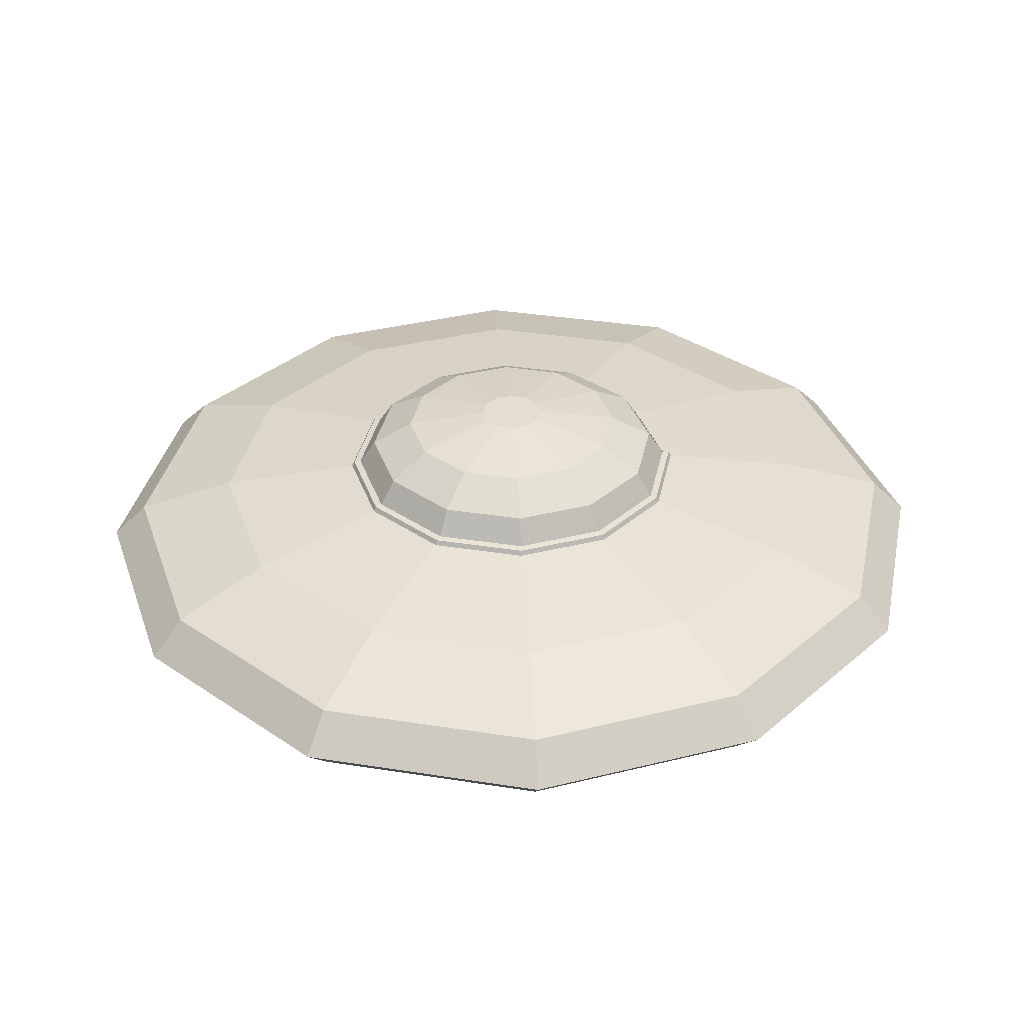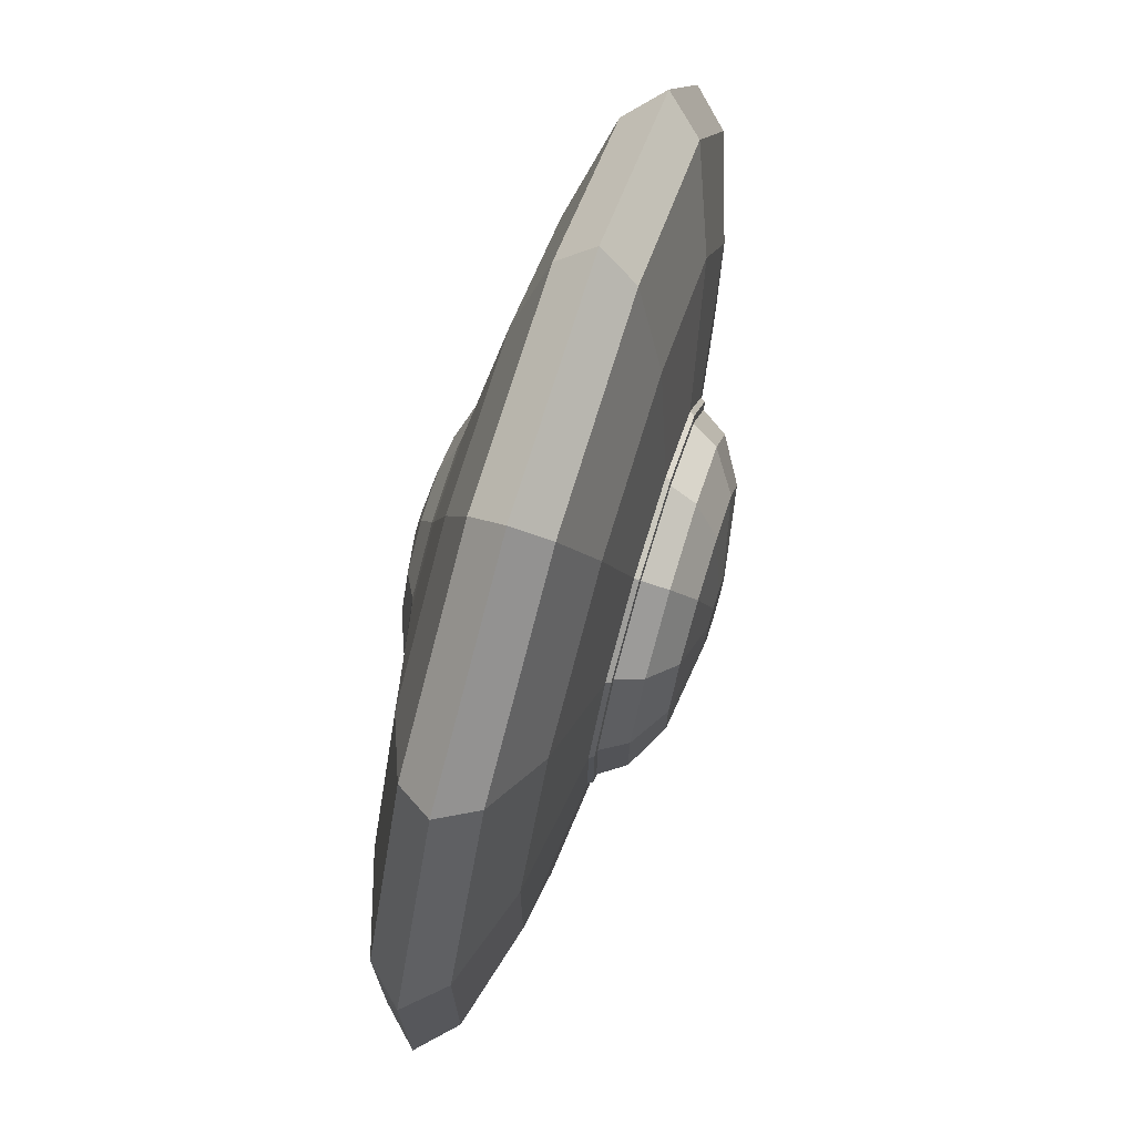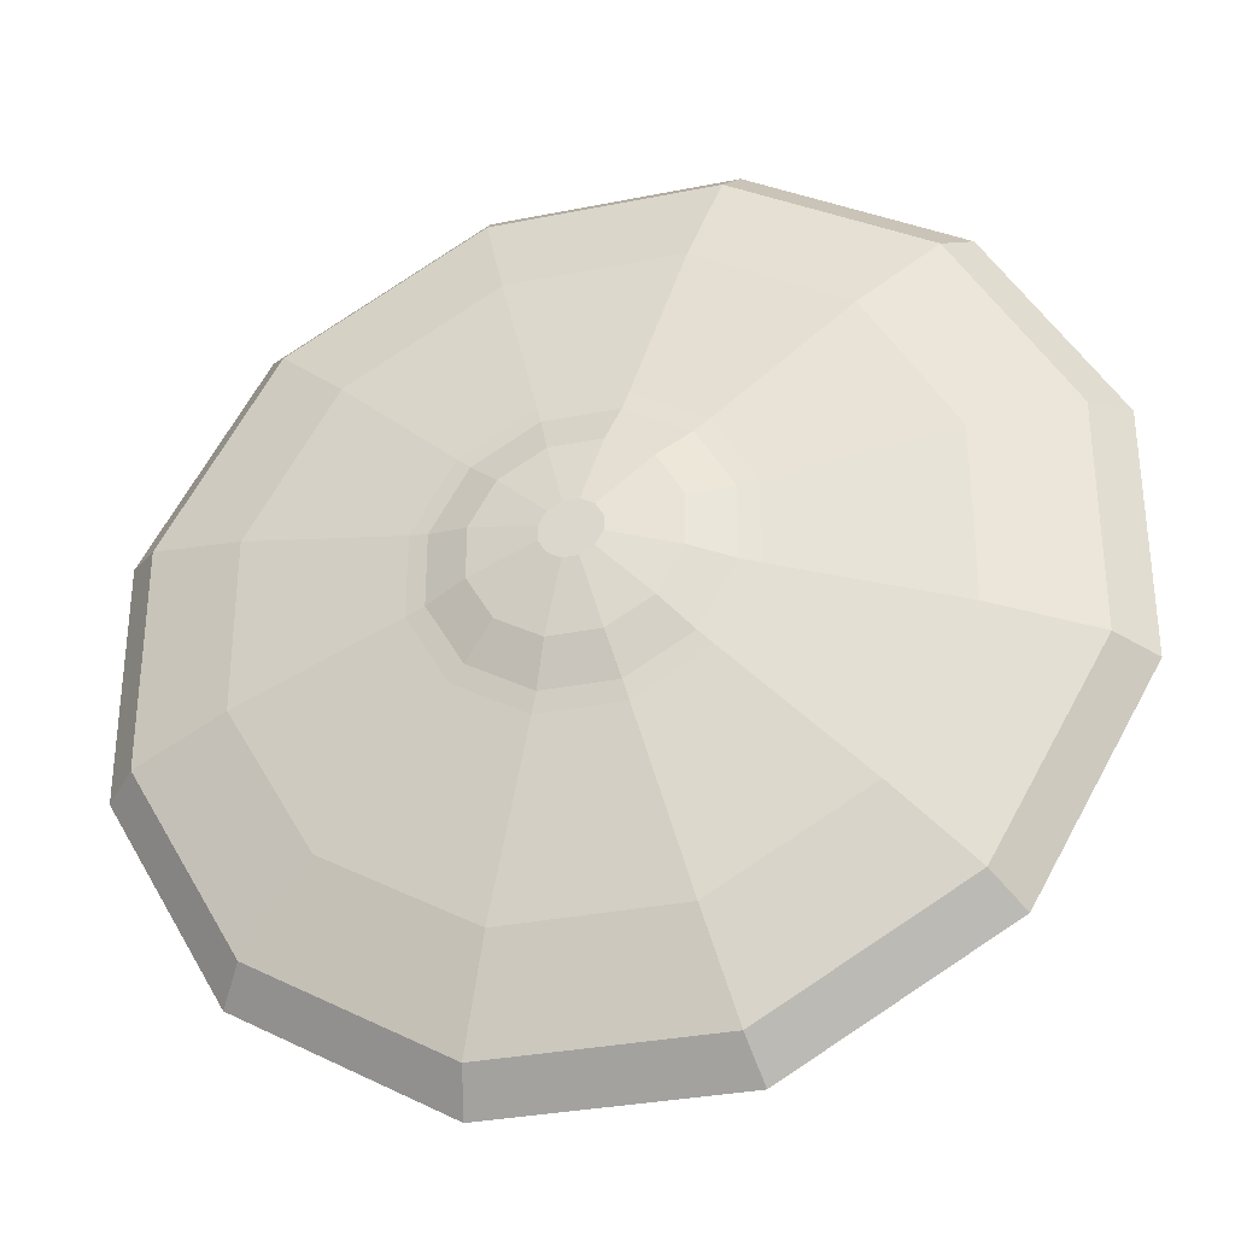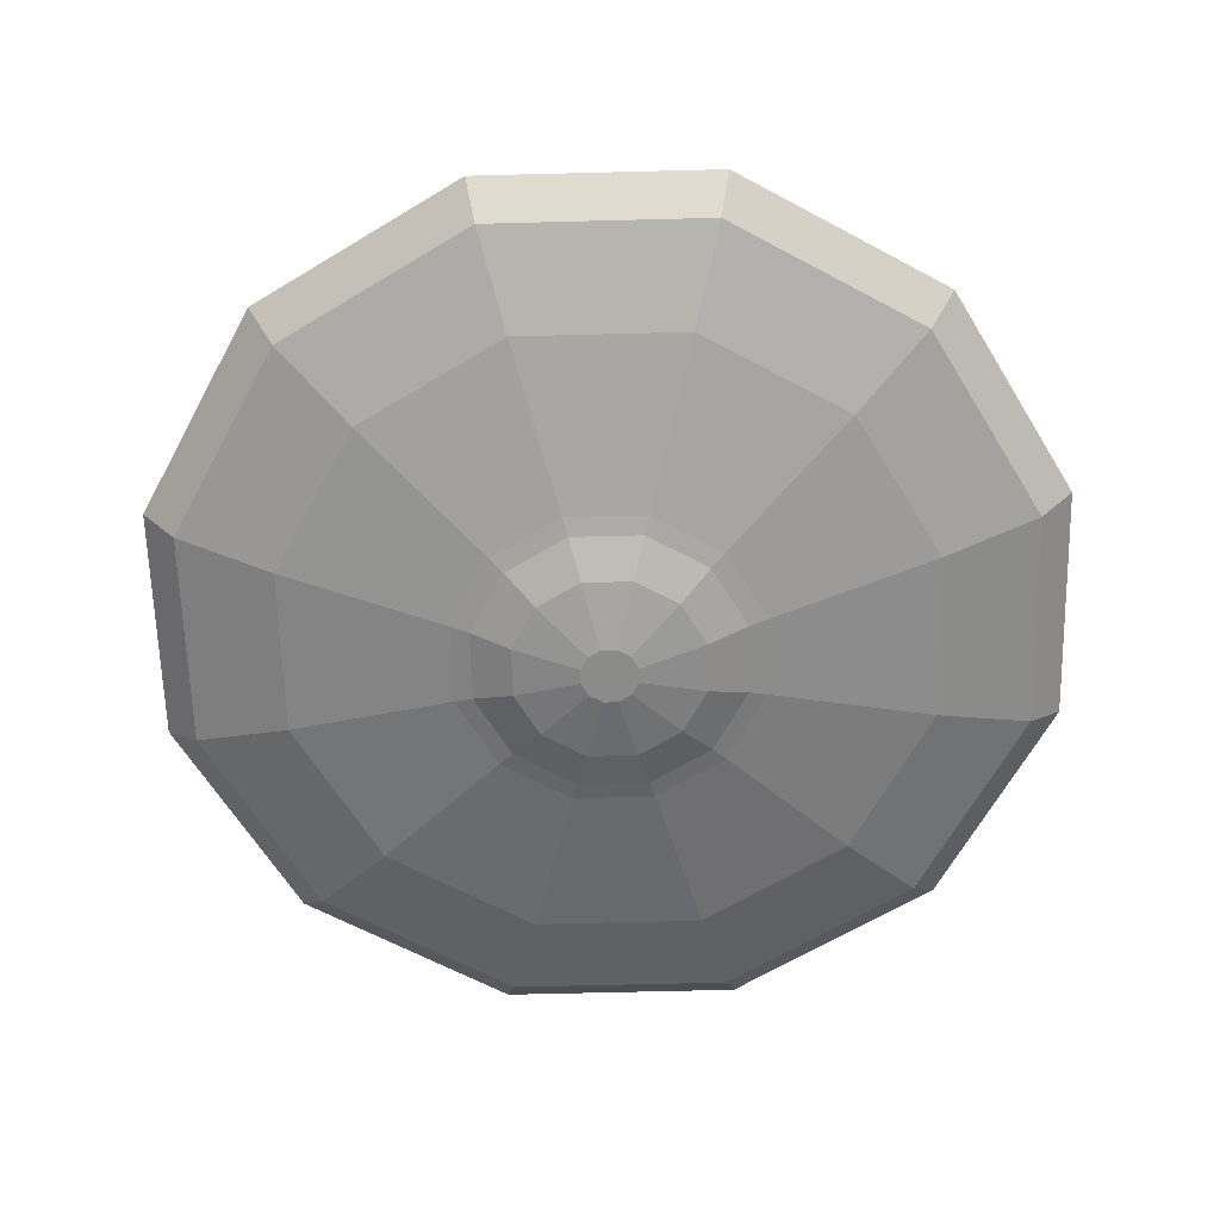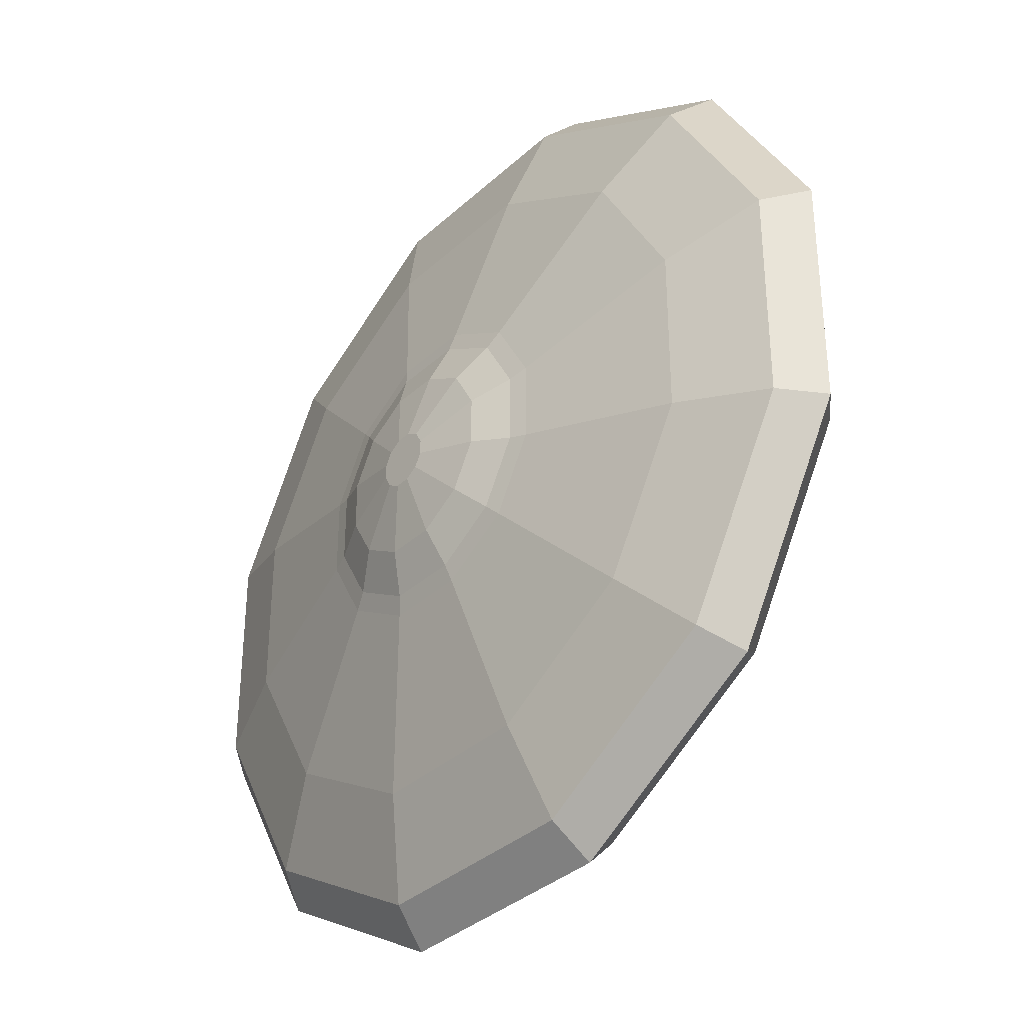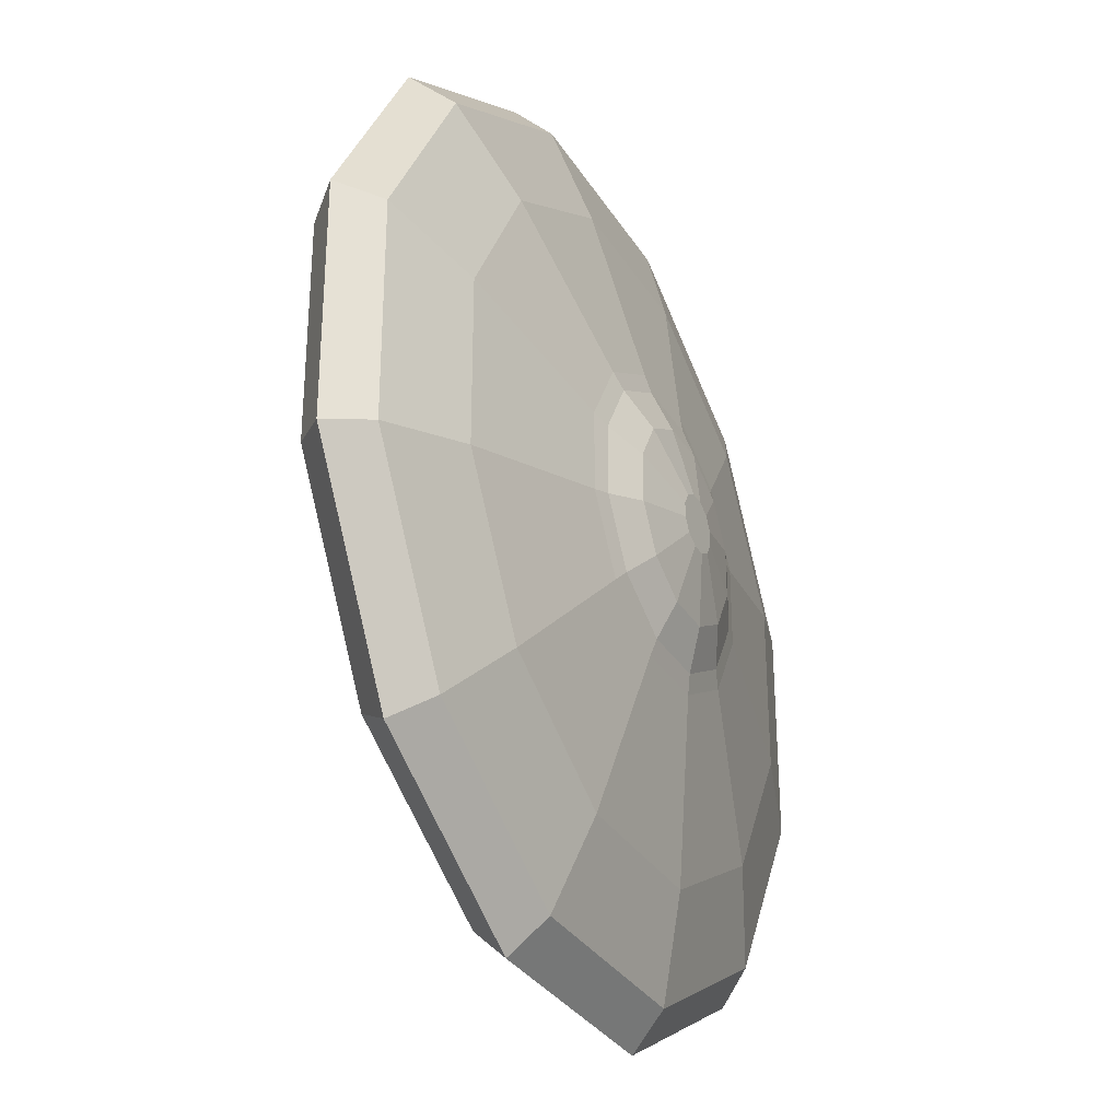
<metadata>
{"format":"obj","ext":"obj","renderer":"f3d","projection":"perspective","resolution":1024,"background":"white","views":[{"elev":35.7,"azim":131.8,"up":"+Y"},{"elev":72.1,"azim":107.0,"up":"+Z"},{"elev":-32.4,"azim":15.6,"up":"+Z"},{"elev":-63.7,"azim":31.5,"up":"+Y"},{"elev":-35.1,"azim":50.1,"up":"+Z"},{"elev":-31.6,"azim":-63.5,"up":"+Z"}]}
</metadata>
<code>
o Low_Poly_UFO_002_Sphere
v -1.109 0.5635 -0.2971
v -2.049 0.4334 -0.549
v -2.677 0.2388 -0.7174
v -2.898 0.009174 -0.7765
v -2.677 -0.2204 -0.7174
v -2.049 -0.4151 -0.549
v -0.8118 0.5635 -0.8118
v -1.5 0.4334 -1.5
v -1.96 0.2388 -1.96
v -2.121 0.009174 -2.121
v -1.96 -0.2204 -1.96
v -1.5 -0.4151 -1.5
v -0.7127 -0.6233 -0.7127
v -0.2971 0.5635 -1.109
v -0.549 0.4334 -2.049
v -0.7174 0.2388 -2.677
v -0.7765 0.009174 -2.898
v -0.7174 -0.2204 -2.677
v -0.549 -0.4151 -2.049
v -0.2609 -0.6233 -0.9735
v 0.2971 0.5635 -1.109
v 0.549 0.4334 -2.049
v 0.7174 0.2388 -2.677
v 0.7765 0.009174 -2.898
v 0.7174 -0.2204 -2.677
v 0.549 -0.4151 -2.049
v 0.2609 -0.6233 -0.9735
v 0.8118 0.5635 -0.8118
v 1.5 0.4334 -1.5
v 1.96 0.2388 -1.96
v 2.121 0.009174 -2.121
v 1.96 -0.2204 -1.96
v 1.5 -0.4151 -1.5
v 0.7127 -0.6233 -0.7127
v 1.109 0.5635 -0.2971
v 2.049 0.4334 -0.549
v 2.677 0.2388 -0.7174
v 2.898 0.009174 -0.7765
v 2.677 -0.2204 -0.7174
v 2.049 -0.4151 -0.549
v 0.9735 -0.6233 -0.2609
v 1.109 0.5635 0.2971
v 2.049 0.4334 0.549
v 2.677 0.2388 0.7174
v 2.898 0.009174 0.7765
v 2.677 -0.2204 0.7174
v 2.049 -0.4151 0.549
v 0.9735 -0.6233 0.2609
v 0.8118 0.5635 0.8118
v 1.5 0.4334 1.5
v 1.96 0.2388 1.96
v 2.121 0.009174 2.121
v 1.96 -0.2204 1.96
v 1.5 -0.4151 1.5
v 0.7127 -0.6233 0.7127
v 0.2971 0.5635 1.109
v 0.549 0.4334 2.049
v 0.7174 0.2388 2.677
v 0.7765 0.009174 2.898
v 0.7174 -0.2204 2.677
v 0.549 -0.4151 2.049
v 0.2609 -0.6233 0.9735
v -0.2971 0.5635 1.109
v -0.549 0.4334 2.049
v -0.7174 0.2388 2.677
v -0.7765 0.009174 2.898
v -0.7174 -0.2204 2.677
v -0.549 -0.4151 2.049
v -0.2609 -0.6233 0.9735
v -0.8118 0.5635 0.8118
v -1.5 0.4334 1.5
v -1.96 0.2388 1.96
v -2.121 0.009174 2.121
v -1.96 -0.2204 1.96
v -1.5 -0.4151 1.5
v -0.7127 -0.6233 0.7127
v -1.109 0.5635 0.2971
v -2.049 0.4334 0.549
v -2.677 0.2388 0.7174
v -2.898 0.009174 0.7765
v -2.677 -0.2204 0.7174
v -2.049 -0.4151 0.549
v -0.9735 -0.6233 0.2609
v -0.9735 -0.6233 -0.2609
v -0.2088 0.9895 -0.05595
v 0.6254 -0.6509 -0.6254
v -0.7254 0.9111 -0.1944
v -0.9877 0.7567 -0.2647
v -0.5311 0.9111 -0.5311
v -0.6254 -0.6509 0.6254
v -0.723 0.7567 -0.723
v -0.1944 0.9111 -0.7254
v 0.2289 -0.6509 -0.8543
v -0.2647 0.7567 -0.9877
v 0.1944 0.9111 -0.7254
v -0.2289 -0.6509 0.8543
v 0.8543 -0.6509 -0.2289
v 0.2647 0.7567 -0.9877
v 0.5311 0.9111 -0.5311
v -0.2289 -0.6509 -0.8543
v 0.723 0.7567 -0.723
v 0.7254 0.9111 -0.1944
v 0.9877 0.7567 -0.2647
v 0.7254 0.9111 0.1944
v 0.2289 -0.6509 0.8543
v 0.9877 0.7567 0.2647
v 0.5311 0.9111 0.5311
v -0.6254 -0.6509 -0.6254
v 0.723 0.7567 0.723
v 0.1944 0.9111 0.7254
v -0.8543 -0.6509 -0.2289
v 0.2647 0.7567 0.9877
v -0.1944 0.9111 0.7254
v -0.2647 0.7567 0.9877
v -0.5311 0.9111 0.5311
v 0.6254 -0.6509 0.6254
v -0.723 0.7567 0.723
v -0.7254 0.9111 0.1944
v 0.8543 -0.6509 0.2289
v -0.9877 0.7567 0.2647
v -0.2088 0.9895 0.05595
v -0.1529 0.9895 0.1529
v -0.05595 0.9895 0.2088
v 0.05595 0.9895 0.2088
v 0.1529 0.9895 0.1529
v 0.2088 0.9895 0.05595
v 0.2088 0.9895 -0.05595
v 0.1529 0.9895 -0.1529
v 0.05595 0.9895 -0.2088
v -0.05595 0.9895 -0.2088
v -0.1529 0.9895 -0.1529
v -2.82 -0.07144 -0.7557
v -2.065 -0.07144 -2.065
v -0.7557 -0.07144 -2.82
v 0.7557 -0.07144 -2.82
v 2.065 -0.07144 -2.065
v 2.82 -0.07144 -0.7557
v 2.82 -0.07144 0.7557
v 2.065 -0.07144 2.065
v 0.7557 -0.07144 2.82
v -0.7557 -0.07144 2.82
v -2.065 -0.07144 2.065
v -2.82 -0.07144 0.7557
v -0.8543 -0.6509 0.2289
v -0.598 -0.7523 0.1602
v 0.598 -0.7523 0.1602
v 0.4378 -0.7523 0.4378
v -0.598 -0.7523 -0.1602
v -0.4378 -0.7523 -0.4378
v 0.1602 -0.7523 0.598
v -0.1602 -0.7523 -0.598
v 0.598 -0.7523 -0.1602
v -0.1602 -0.7523 0.598
v 0.1602 -0.7523 -0.598
v -0.4378 -0.7523 0.4378
v 0.4378 -0.7523 -0.4378
v -0.1792 -0.8292 0.04802
v 0.1792 -0.8292 0.04802
v 0.1312 -0.8292 0.1312
v -0.1792 -0.8292 -0.04802
v -0.1312 -0.8292 -0.1312
v 0.04802 -0.8292 0.1792
v -0.04802 -0.8292 -0.1792
v 0.1792 -0.8292 -0.04802
v -0.04802 -0.8292 0.1792
v 0.04802 -0.8292 -0.1792
v -0.1312 -0.8292 0.1312
v 0.1312 -0.8292 -0.1312
v -1.153 0.5574 -0.309
v -0.8442 0.5574 -0.8442
v -0.309 0.5574 -1.153
v 0.309 0.5574 -1.153
v 0.8442 0.5574 -0.8442
v 1.153 0.5574 -0.309
v 1.153 0.5574 0.309
v 0.8442 0.5574 0.8442
v 0.309 0.5574 1.153
v -0.309 0.5574 1.153
v -0.8442 0.5574 0.8442
v -1.153 0.5574 0.309
v -1.093 0.5942 -0.2928
v -0.7999 0.5942 -0.7999
v -0.2928 0.5942 -1.093
v 0.2928 0.5942 -1.093
v 0.7999 0.5942 -0.7999
v 1.093 0.5942 -0.2928
v 1.093 0.5942 0.2928
v 0.7999 0.5942 0.7999
v 0.2928 0.5942 1.093
v -0.2928 0.5942 1.093
v -0.7999 0.5942 0.7999
v -1.093 0.5942 0.2928
v -1.136 0.5881 -0.3045
v -0.8319 0.5881 -0.8319
v -0.3045 0.5881 -1.136
v 0.3045 0.5881 -1.136
v 0.8319 0.5881 -0.8319
v 1.136 0.5881 -0.3045
v 1.136 0.5881 0.3045
v 0.8319 0.5881 0.8319
v 0.3045 0.5881 1.136
v -0.3045 0.5881 1.136
v -0.8319 0.5881 0.8319
v -1.136 0.5881 0.3045
f 84 6 12 13
f 3 2 8 9
f 6 5 11 12
f 4 3 9 10
f 9 8 15 16
f 12 11 18 19
f 10 9 16 17
f 13 12 19 20
f 19 18 25 26
f 17 16 23 24
f 20 19 26 27
f 16 15 22 23
f 24 23 30 31
f 27 26 33 34
f 23 22 29 30
f 26 25 32 33
f 34 33 40 41
f 30 29 36 37
f 33 32 39 40
f 31 30 37 38
f 37 36 43 44
f 40 39 46 47
f 38 37 44 45
f 41 40 47 48
f 47 46 53 54
f 45 44 51 52
f 48 47 54 55
f 44 43 50 51
f 55 54 61 62
f 51 50 57 58
f 54 53 60 61
f 52 51 58 59
f 62 61 68 69
f 58 57 64 65
f 61 60 67 68
f 59 58 65 66
f 90 155 153 96
f 68 67 74 75
f 66 65 72 73
f 69 68 75 76
f 65 64 71 72
f 75 74 81 82
f 73 72 79 80
f 76 75 82 83
f 72 71 78 79
f 83 82 6 84
f 79 78 2 3
f 82 81 5 6
f 80 79 3 4
f 111 148 145 144
f 96 153 150 105
f 150 162 159 147
f 119 146 152 97
f 116 147 146 119
f 86 156 154 93
f 108 149 148 111
f 154 151 100 93
f 100 151 149 108
f 144 145 155 90
f 105 150 147 116
f 81 143 132 5
f 74 142 143 81
f 67 141 142 74
f 60 140 141 67
f 53 139 140 60
f 46 138 139 53
f 39 137 138 46
f 32 136 137 39
f 25 135 136 32
f 18 134 135 25
f 11 133 134 18
f 5 132 133 11
f 154 166 163 151
f 147 159 158 146
f 152 164 168 156
f 151 163 161 149
f 145 157 167 155
f 149 161 160 148
f 155 167 165 153
f 148 160 157 145
f 156 168 166 154
f 146 158 164 152
f 153 165 162 150
f 159 162 165 167 157 160 161 163 166 168 164 158
f 97 152 156 86
f 78 180 169 2
f 71 179 180 78
f 64 178 179 71
f 57 177 178 64
f 50 176 177 57
f 43 175 176 50
f 36 174 175 43
f 29 173 174 36
f 22 172 173 29
f 15 171 172 22
f 8 170 171 15
f 2 169 170 8
f 170 169 193 194
f 132 4 10 133
f 133 10 17 134
f 178 177 201 202
f 49 56 189 188
f 134 17 24 135
f 171 170 194 195
f 135 24 31 136
f 136 31 38 137
f 55 116 119 48
f 42 49 188 187
f 14 21 184 183
f 137 38 45 138
f 179 178 202 203
f 138 45 52 139
f 7 14 183 182
f 139 52 59 140
f 140 59 66 141
f 1 7 182 181
f 172 171 195 196
f 141 66 73 142
f 70 77 192 191
f 142 73 80 143
f 143 80 4 132
f 180 179 203 204
f 13 108 111 84
f 27 93 100 20
f 69 96 105 62
f 41 97 86 34
f 76 90 96 69
f 62 105 116 55
f 34 86 93 27
f 20 100 108 13
f 48 119 97 41
f 84 111 144 83
f 83 144 90 76
f 193 181 182 194
f 194 182 183 195
f 195 183 184 196
f 196 184 185 197
f 197 185 186 198
f 198 186 187 199
f 199 187 188 200
f 200 188 189 201
f 201 189 190 202
f 202 190 191 203
f 203 191 192 204
f 204 192 181 193
f 177 176 200 201
f 21 28 185 184
f 176 175 199 200
f 63 70 191 190
f 28 35 186 185
f 175 174 198 199
f 56 63 190 189
f 174 173 197 198
f 77 1 181 192
f 169 180 204 193
f 35 42 187 186
f 173 172 196 197
f 102 99 128 127
f 110 107 125 124
f 104 102 127 126
f 118 115 122 121
f 89 87 85 131
f 99 95 129 128
f 115 113 123 122
f 95 92 130 129
f 113 110 124 123
f 107 104 126 125
f 92 89 131 130
f 87 118 121 85
f 89 91 88 87
f 89 92 94 91
f 121 122 123 124 125 126 127 128 129 130 131 85
f 14 7 91 94
f 95 98 94 92
f 99 101 98 95
f 21 14 94 98
f 99 102 103 101
f 28 21 98 101
f 35 28 101 103
f 103 102 104 106
f 42 35 103 106
f 107 109 106 104
f 110 112 109 107
f 49 42 106 109
f 110 113 114 112
f 56 49 109 112
f 63 56 112 114
f 114 113 115 117
f 70 63 114 117
f 118 120 117 115
f 118 87 88 120
f 77 70 117 120
f 1 77 120 88
f 7 1 88 91

</code>
